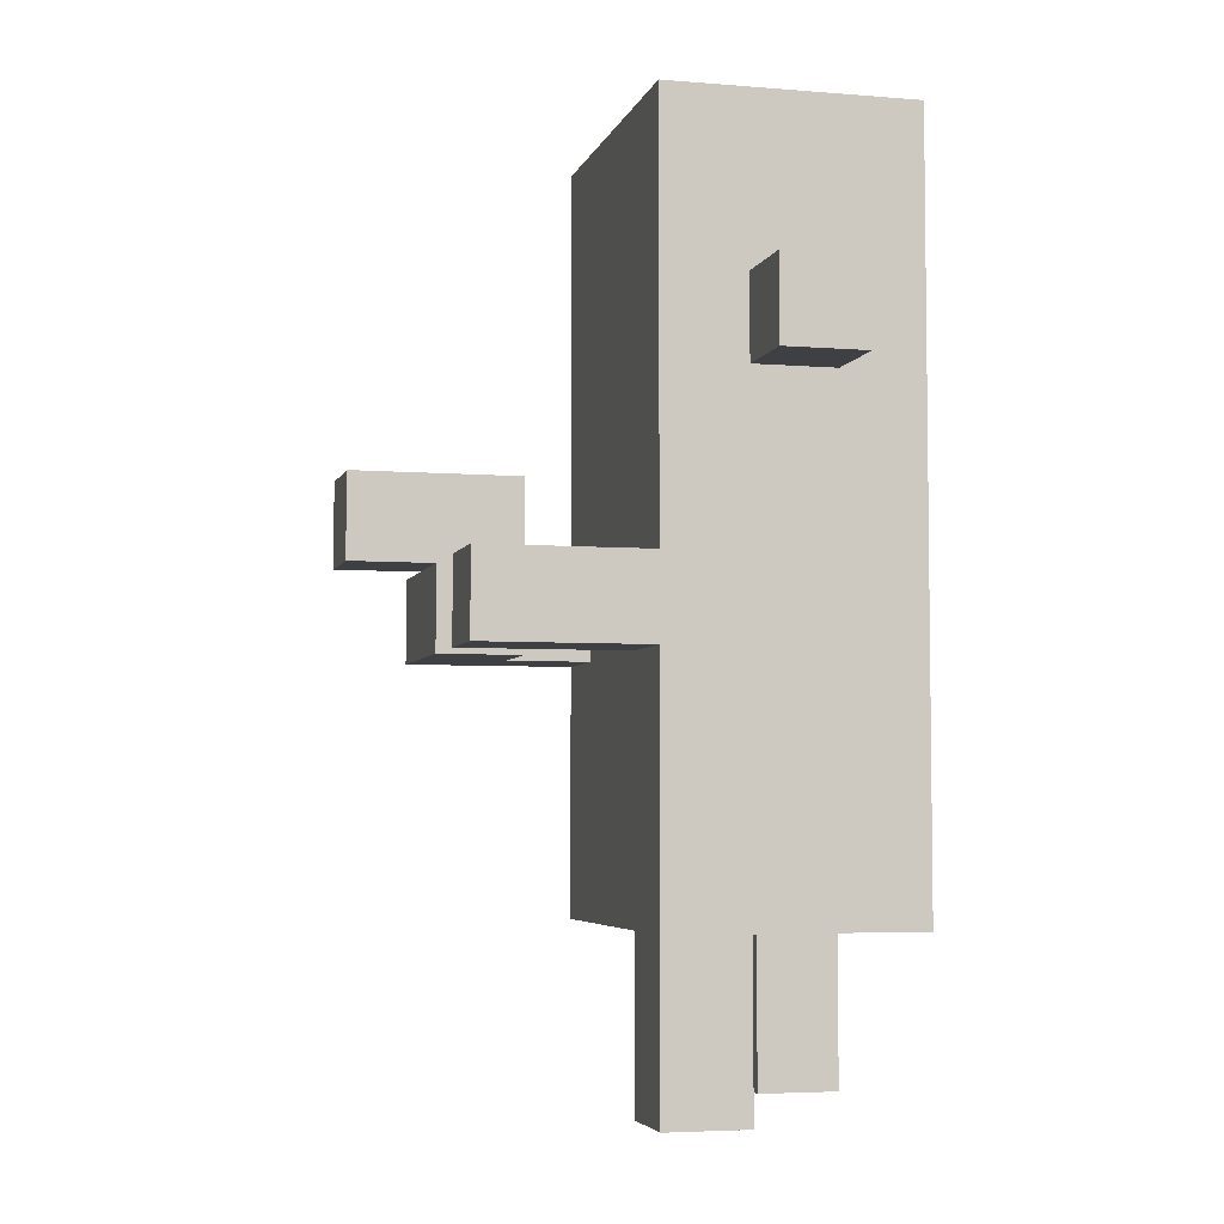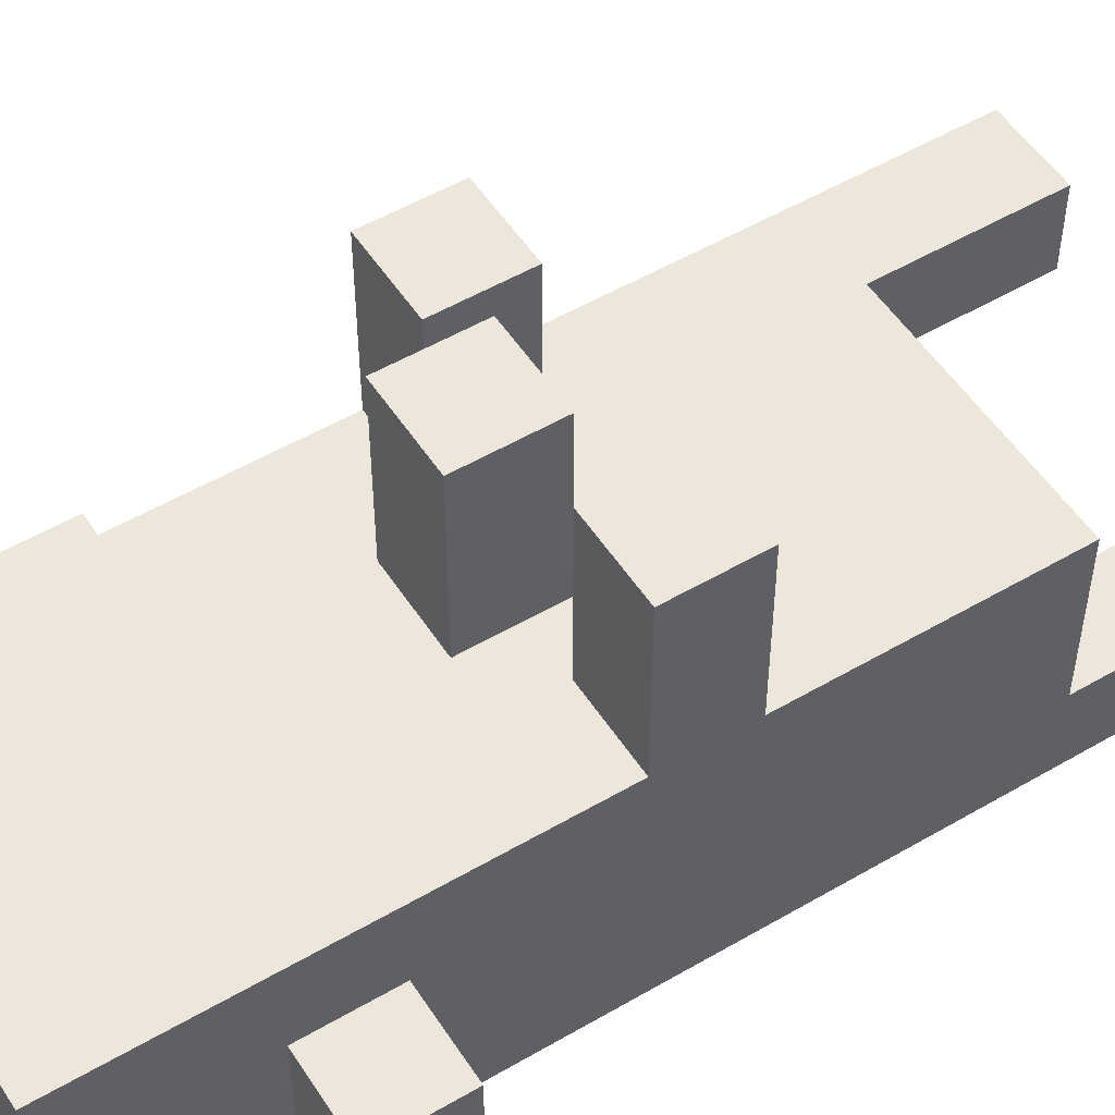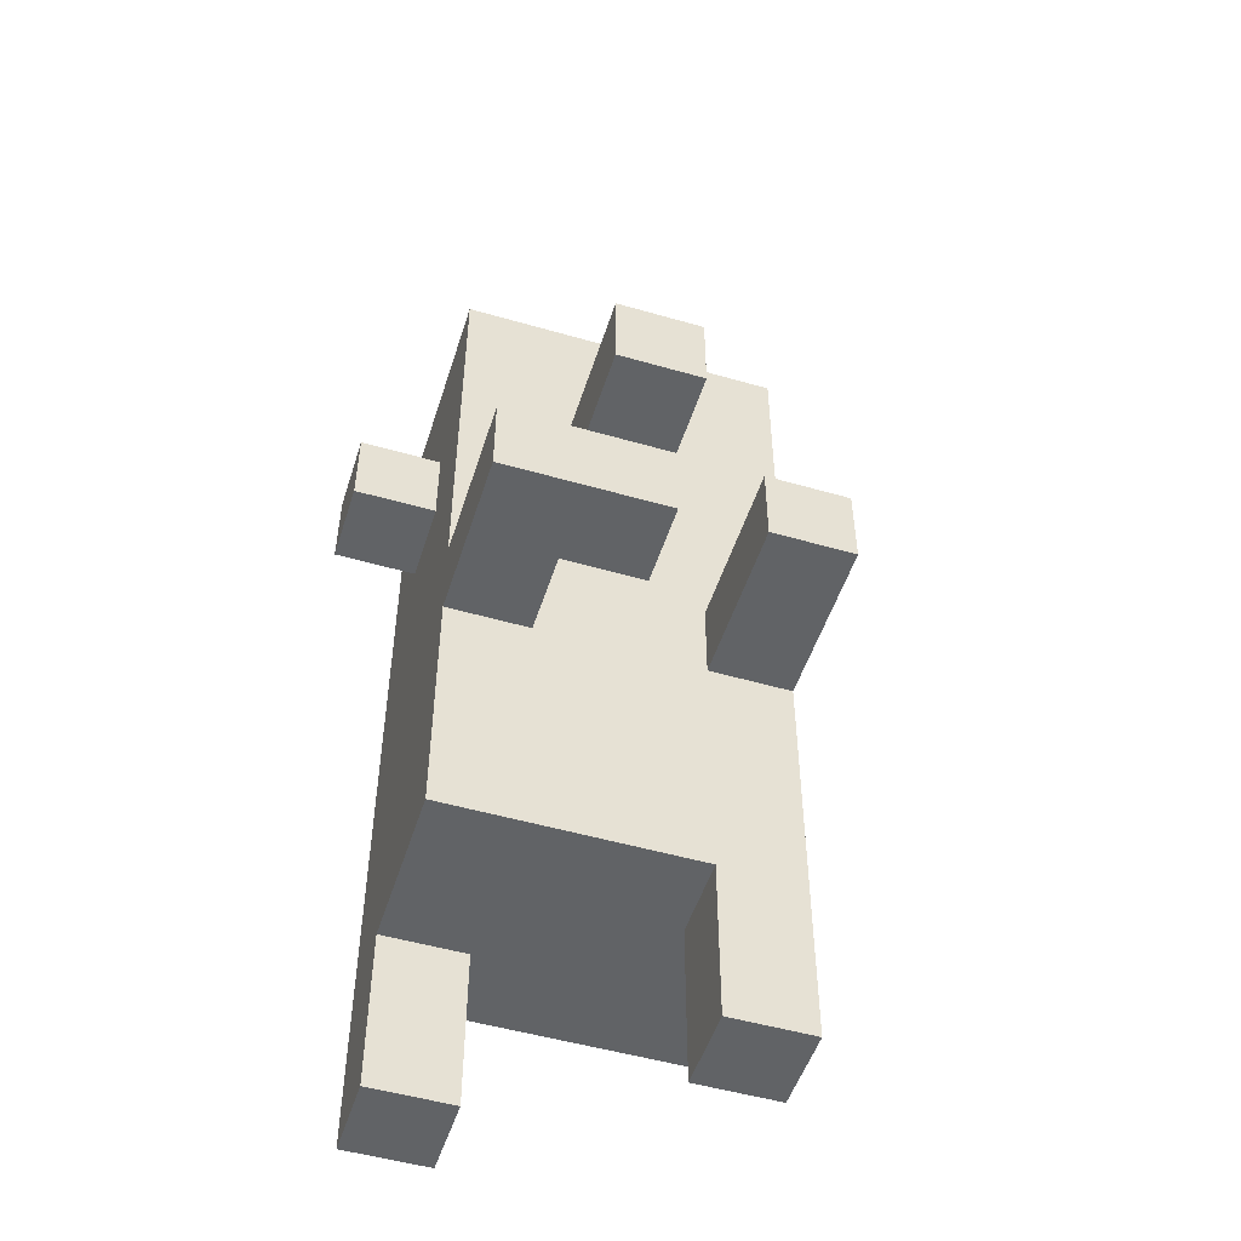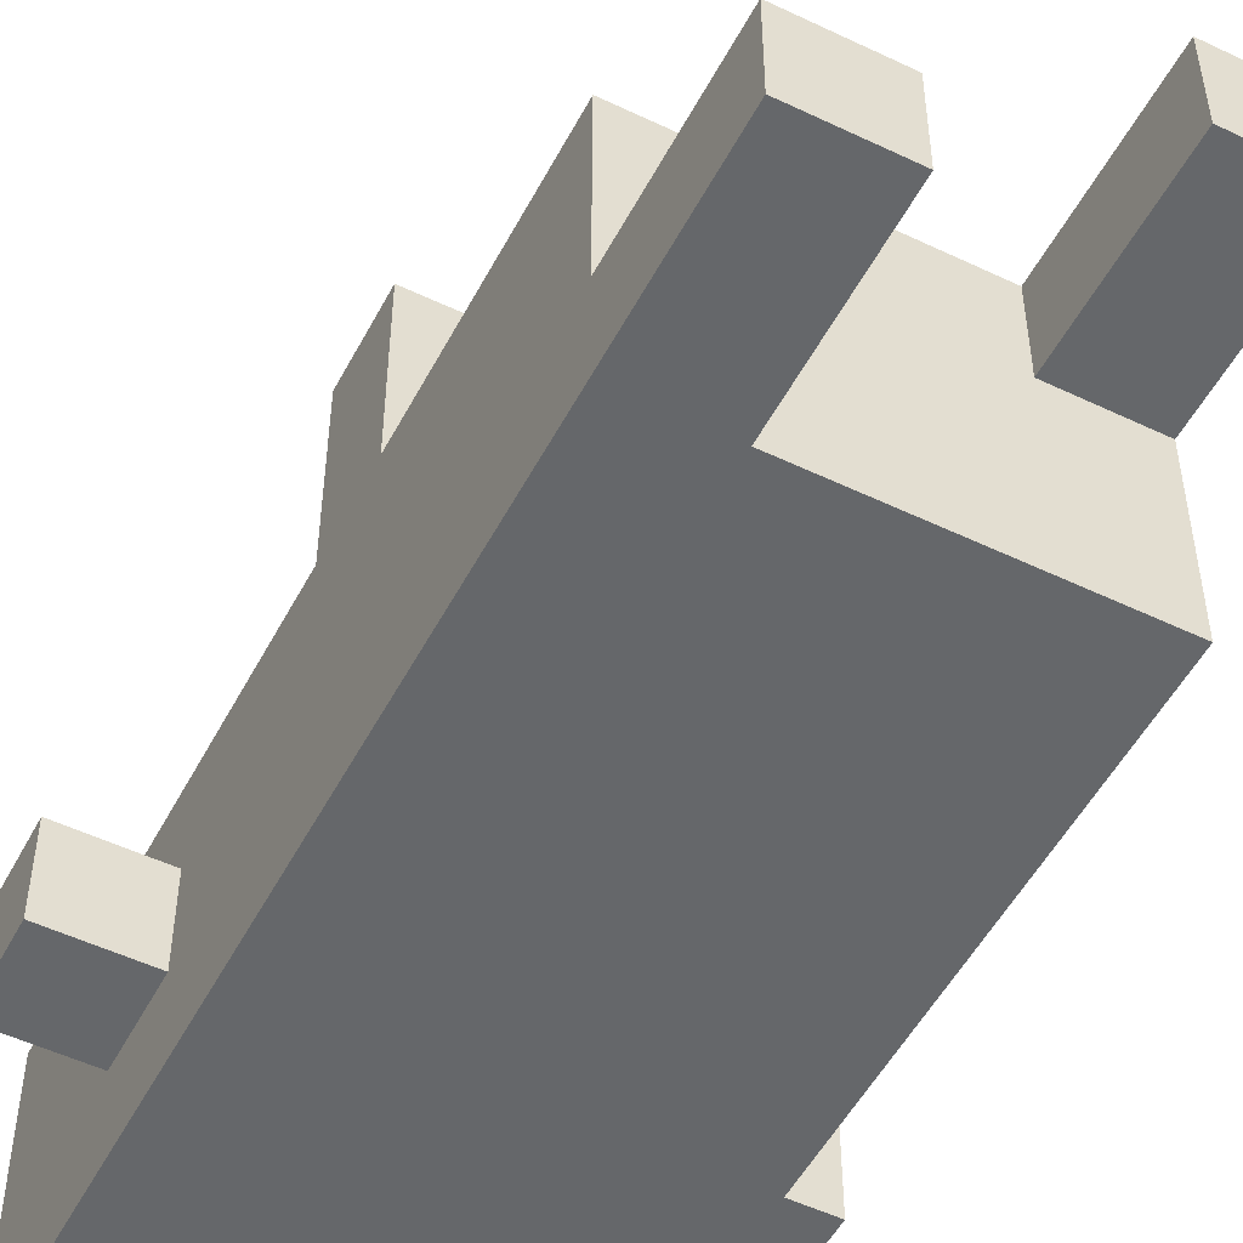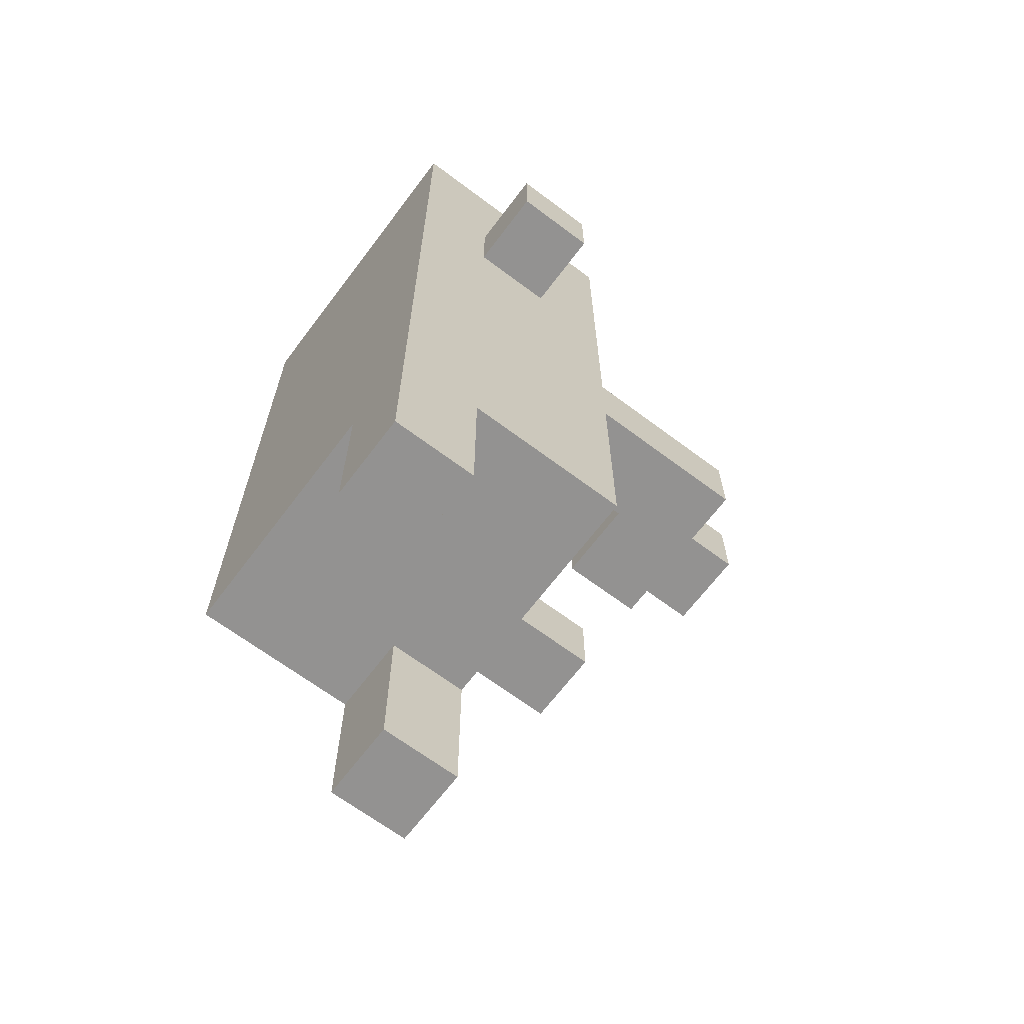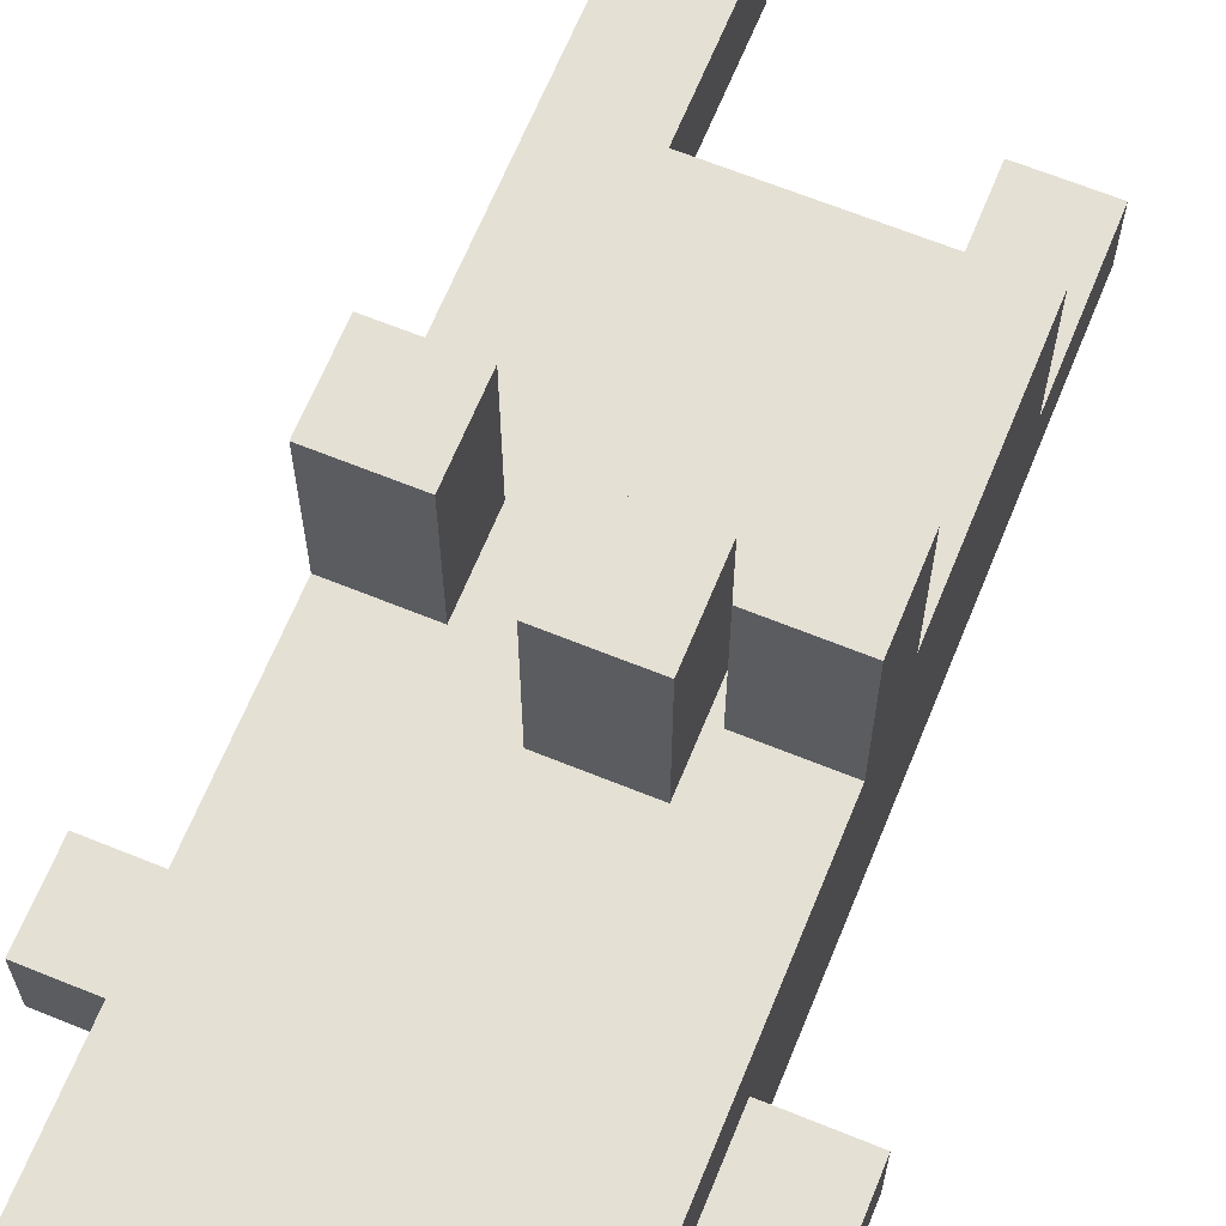
<metadata>
{"format":"obj","ext":"obj","renderer":"f3d","projection":"perspective","resolution":1024,"background":"white","views":[{"elev":-4.8,"azim":75.7,"up":"+Y"},{"elev":52.4,"azim":-122.2,"up":"+Z"},{"elev":-50.8,"azim":-17.5,"up":"+Y"},{"elev":-52.0,"azim":-27.3,"up":"+Z"},{"elev":-66.5,"azim":-127.0,"up":"+Y"},{"elev":65.9,"azim":-157.8,"up":"+Z"}]}
</metadata>
<code>
v -3 8 0.5
v -3 8 -0.5
v -3 9 0.5
v -3 9 -0.5
v -2 0 -0.5
v -2 0 -1.5
v -2 1 -0.5
v -2 1 -1.5
v -2 2 1.5
v -2 2 -0.5
v -2 2 -1.5
v -2 3 1.5
v -2 3 0.5
v -2 3 -0.5
v -2 3 -1.5
v -2 4 1.5
v -2 4 0.5
v -2 4 -1.5
v -2 5 3.5
v -2 5 1.5
v -2 5 0.5
v -2 5 -0.5
v -2 6 3.5
v -2 6 1.5
v -2 6 0.5
v -2 6 -0.5
v -2 7 1.5
v -2 7 -0.5
v -2 7 -1.5
v -2 8 1.5
v -2 8 0.5
v -2 8 -0.5
v -2 9 1.5
v -2 9 0.5
v -2 9 -0.5
v -2 10 1.5
v -2 10 -1.5
v -2 11 1.5
v -2 11 -1.5
v -1 6 4.5
v -1 6 3.5
v -1 6 2.5
v -1 7 4.5
v -1 7 2.5
v 1 0 1.5
v 1 0 0.5
v 1 1 1.5
v 1 1 0.5
v 1 2 1.5
v 1 2 0.5
v 1 5 3.5
v 1 5 1.5
v 1 6 3.5
v 1 6 1.5
v -1 0 -0.5
v -1 0 -1.5
v -1 1 -0.5
v -1 1 -1.5
v -1 2 -0.5
v -1 2 -1.5
v -1 5 2.5
v -1 5 1.5
v -1 6 2.5
v -1 6 1.5
v 0 5 3.5
v 0 5 2.5
v 0 6 4.5
v 0 6 3.5
v 0 7 4.5
v 0 7 2.5
v 2 0 1.5
v 2 0 0.5
v 2 1 1.5
v 2 1 0.5
v 2 2 1.5
v 2 2 0.5
v 2 2 -0.5
v 2 2 -1.5
v 2 3 1.5
v 2 3 0.5
v 2 3 -0.5
v 2 3 -1.5
v 2 4 1.5
v 2 4 0.5
v 2 4 -1.5
v 2 5 3.5
v 2 5 1.5
v 2 5 0.5
v 2 5 -0.5
v 2 6 3.5
v 2 6 1.5
v 2 6 0.5
v 2 6 -0.5
v 2 7 1.5
v 2 7 0.5
v 2 7 -1.5
v 2 8 1.5
v 2 8 0.5
v 2 8 -0.5
v 2 9 1.5
v 2 9 0.5
v 2 9 -0.5
v 2 10 1.5
v 2 10 -1.5
v 2 11 1.5
v 2 11 -1.5
v 3 8 0.5
v 3 8 -0.5
v 3 9 0.5
v 3 9 -0.5
v -1 6 4.5
v -1 7 4.5
v 0 6 4.5
v 0 7 4.5
v -2 5 3.5
v -2 6 3.5
v -1 5 3.5
v -1 6 3.5
v 0 5 3.5
v 0 6 3.5
v 1 5 3.5
v 1 6 3.5
v 2 5 3.5
v 2 6 3.5
v -2 2 1.5
v -2 3 1.5
v -2 4 1.5
v -2 5 1.5
v -2 6 1.5
v -2 7 1.5
v -2 8 1.5
v -2 9 1.5
v -2 10 1.5
v -2 11 1.5
v -1 2 1.5
v -1 3 1.5
v -1 4 1.5
v -1 5 1.5
v -1 6 1.5
v -1 7 1.5
v -1 8 1.5
v -1 9 1.5
v 0 2 1.5
v 0 3 1.5
v 0 4 1.5
v 0 5 1.5
v 1 0 1.5
v 1 1 1.5
v 1 2 1.5
v 1 3 1.5
v 1 4 1.5
v 1 5 1.5
v 1 6 1.5
v 1 7 1.5
v 1 8 1.5
v 1 9 1.5
v 1 10 1.5
v 1 11 1.5
v 2 0 1.5
v 2 1 1.5
v 2 2 1.5
v 2 3 1.5
v 2 4 1.5
v 2 5 1.5
v 2 6 1.5
v 2 7 1.5
v 2 8 1.5
v 2 9 1.5
v 2 10 1.5
v 2 11 1.5
v -3 8 0.5
v -3 9 0.5
v -2 8 0.5
v -2 9 0.5
v 2 8 0.5
v 2 9 0.5
v 3 8 0.5
v 3 9 0.5
v -2 0 -0.5
v -2 1 -0.5
v -2 2 -0.5
v -1 0 -0.5
v -1 1 -0.5
v -1 2 -0.5
v -1 5 2.5
v -1 6 2.5
v -1 7 2.5
v 0 5 2.5
v 0 7 2.5
v 1 0 0.5
v 1 1 0.5
v 1 2 0.5
v 2 0 0.5
v 2 1 0.5
v 2 2 0.5
v -3 8 -0.5
v -3 9 -0.5
v -2 8 -0.5
v -2 9 -0.5
v 2 8 -0.5
v 2 9 -0.5
v 3 8 -0.5
v 3 9 -0.5
v -2 0 -1.5
v -2 1 -1.5
v -2 2 -1.5
v -2 3 -1.5
v -2 4 -1.5
v -2 7 -1.5
v -2 10 -1.5
v -2 11 -1.5
v -1 0 -1.5
v -1 1 -1.5
v -1 2 -1.5
v -1 3 -1.5
v -1 4 -1.5
v -1 6 -1.5
v -1 7 -1.5
v 0 2 -1.5
v 0 3 -1.5
v 0 4 -1.5
v 0 5 -1.5
v 0 6 -1.5
v 1 2 -1.5
v 1 3 -1.5
v 1 4 -1.5
v 1 5 -1.5
v 1 6 -1.5
v 1 7 -1.5
v 1 10 -1.5
v 1 11 -1.5
v 2 2 -1.5
v 2 3 -1.5
v 2 4 -1.5
v 2 7 -1.5
v 2 10 -1.5
v 2 11 -1.5
v 1 0 1.5
v 2 0 1.5
v 1 0 0.5
v 2 0 0.5
v -2 0 -0.5
v -1 0 -0.5
v -2 0 -1.5
v -1 0 -1.5
v -2 2 1.5
v -1 2 1.5
v 0 2 1.5
v 1 2 1.5
v 0 2 0.5
v 1 2 0.5
v 2 2 0.5
v -2 2 -0.5
v -1 2 -0.5
v 0 2 -0.5
v 1 2 -0.5
v 2 2 -0.5
v -1 2 -1.5
v 0 2 -1.5
v 1 2 -1.5
v 2 2 -1.5
v -2 5 3.5
v -1 5 3.5
v 0 5 3.5
v 1 5 3.5
v 2 5 3.5
v -1 5 2.5
v 0 5 2.5
v -2 5 1.5
v -1 5 1.5
v 1 5 1.5
v 2 5 1.5
v -1 6 4.5
v 0 6 4.5
v -1 6 3.5
v 0 6 3.5
v -3 8 0.5
v -2 8 0.5
v 2 8 0.5
v 3 8 0.5
v -3 8 -0.5
v -2 8 -0.5
v 2 8 -0.5
v 3 8 -0.5
v -2 6 3.5
v -1 6 3.5
v 1 6 3.5
v 2 6 3.5
v -1 6 2.5
v -2 6 1.5
v -1 6 1.5
v 1 6 1.5
v 2 6 1.5
v -1 7 4.5
v 0 7 4.5
v -1 7 2.5
v 0 7 2.5
v -3 9 0.5
v -2 9 0.5
v 2 9 0.5
v 3 9 0.5
v -3 9 -0.5
v -2 9 -0.5
v 2 9 -0.5
v 3 9 -0.5
v -2 11 1.5
v 1 11 1.5
v 2 11 1.5
v -2 11 -1.5
v 1 11 -1.5
v 2 11 -1.5
f 3 2 1
f 4 2 3
f 7 6 5
f 8 6 7
f 10 8 7
f 11 8 10
f 12 10 9
f 13 10 12
f 14 11 10
f 14 10 13
f 15 11 14
f 16 13 12
f 17 14 13
f 17 13 16
f 17 15 14
f 18 15 17
f 20 17 16
f 20 18 17
f 21 18 20
f 22 18 21
f 23 20 19
f 23 21 20
f 24 21 23
f 25 22 21
f 25 21 24
f 26 18 22
f 26 22 25
f 27 25 24
f 27 26 25
f 28 18 26
f 28 26 27
f 29 18 28
f 30 28 27
f 31 28 30
f 32 29 28
f 32 28 31
f 33 31 30
f 34 31 33
f 35 29 32
f 36 34 33
f 36 35 34
f 37 29 35
f 37 35 36
f 38 37 36
f 39 37 38
f 43 41 40
f 43 42 41
f 44 42 43
f 47 46 45
f 48 46 47
f 49 48 47
f 50 48 49
f 53 52 51
f 54 52 53
f 55 56 57
f 57 56 58
f 57 58 59
f 59 58 60
f 61 62 63
f 63 62 64
f 65 66 68
f 67 68 69
f 68 66 70
f 69 68 70
f 71 72 73
f 73 72 74
f 73 74 75
f 75 74 76
f 75 76 79
f 76 77 79
f 79 77 80
f 77 78 81
f 80 77 81
f 81 78 82
f 79 80 83
f 80 81 84
f 83 80 84
f 81 82 84
f 84 82 85
f 83 84 87
f 84 85 87
f 87 85 88
f 88 85 89
f 86 87 90
f 87 88 90
f 90 88 91
f 88 89 92
f 91 88 92
f 89 85 93
f 92 89 93
f 91 92 94
f 92 93 94
f 94 93 95
f 93 85 96
f 95 93 96
f 94 95 97
f 95 96 98
f 97 95 98
f 98 96 99
f 97 98 100
f 100 98 101
f 99 96 102
f 100 101 103
f 101 102 103
f 102 96 104
f 103 102 104
f 103 104 105
f 105 104 106
f 107 108 109
f 109 108 110
f 113 112 111
f 114 112 113
f 117 116 115
f 118 116 117
f 119 118 117
f 120 118 119
f 123 122 121
f 124 122 123
f 135 126 125
f 136 127 126
f 136 126 135
f 137 128 127
f 137 127 136
f 138 128 137
f 139 130 129
f 140 131 130
f 140 130 139
f 141 132 131
f 141 131 140
f 142 133 132
f 142 132 141
f 143 136 135
f 144 137 136
f 144 136 143
f 145 138 137
f 145 137 144
f 145 139 138
f 146 139 145
f 149 144 143
f 150 145 144
f 150 144 149
f 151 146 145
f 151 145 150
f 152 139 146
f 152 146 151
f 153 140 139
f 153 139 152
f 154 141 140
f 154 140 153
f 155 142 141
f 155 141 154
f 156 133 142
f 156 142 155
f 157 134 133
f 157 133 156
f 158 134 157
f 159 148 147
f 160 149 148
f 160 148 159
f 161 150 149
f 161 149 160
f 162 151 150
f 162 150 161
f 163 152 151
f 163 151 162
f 164 152 163
f 165 154 153
f 166 155 154
f 166 154 165
f 167 156 155
f 167 155 166
f 168 157 156
f 168 156 167
f 169 158 157
f 169 157 168
f 170 158 169
f 173 172 171
f 174 172 173
f 177 176 175
f 178 176 177
f 182 180 179
f 183 181 180
f 183 180 182
f 184 181 183
f 185 186 188
f 186 187 188
f 188 187 189
f 190 191 193
f 191 192 194
f 193 191 194
f 194 192 195
f 196 197 198
f 198 197 199
f 200 201 202
f 202 201 203
f 204 205 212
f 205 206 213
f 212 205 213
f 206 207 214
f 213 206 214
f 207 208 215
f 214 207 215
f 208 209 216
f 215 208 216
f 216 209 217
f 209 210 218
f 217 209 218
f 214 215 219
f 215 216 220
f 219 215 220
f 216 217 221
f 220 216 221
f 221 217 222
f 217 218 223
f 222 217 223
f 219 220 224
f 220 221 225
f 224 220 225
f 221 222 226
f 225 221 226
f 222 223 227
f 226 222 227
f 223 218 228
f 227 223 228
f 218 210 229
f 228 218 229
f 210 211 230
f 229 210 230
f 230 211 231
f 224 225 232
f 225 226 233
f 232 225 233
f 228 229 234
f 233 226 234
f 227 228 234
f 226 227 234
f 229 230 235
f 234 229 235
f 230 231 236
f 235 230 236
f 236 231 237
f 240 239 238
f 241 239 240
f 244 243 242
f 245 243 244
f 250 248 247
f 250 249 248
f 251 249 250
f 253 247 246
f 254 252 251
f 254 247 253
f 254 250 247
f 254 251 250
f 255 252 254
f 256 252 255
f 257 252 256
f 258 255 254
f 259 256 255
f 259 255 258
f 260 257 256
f 260 256 259
f 261 257 260
f 267 263 262
f 267 264 263
f 268 264 267
f 269 267 262
f 270 267 269
f 271 266 265
f 272 266 271
f 275 274 273
f 276 274 275
f 281 278 277
f 282 278 281
f 283 280 279
f 284 280 283
f 285 286 289
f 285 289 290
f 290 289 291
f 287 288 292
f 292 288 293
f 294 295 296
f 296 295 297
f 298 299 302
f 302 299 303
f 300 301 304
f 304 301 305
f 306 307 309
f 307 308 310
f 309 307 310
f 310 308 311

</code>
